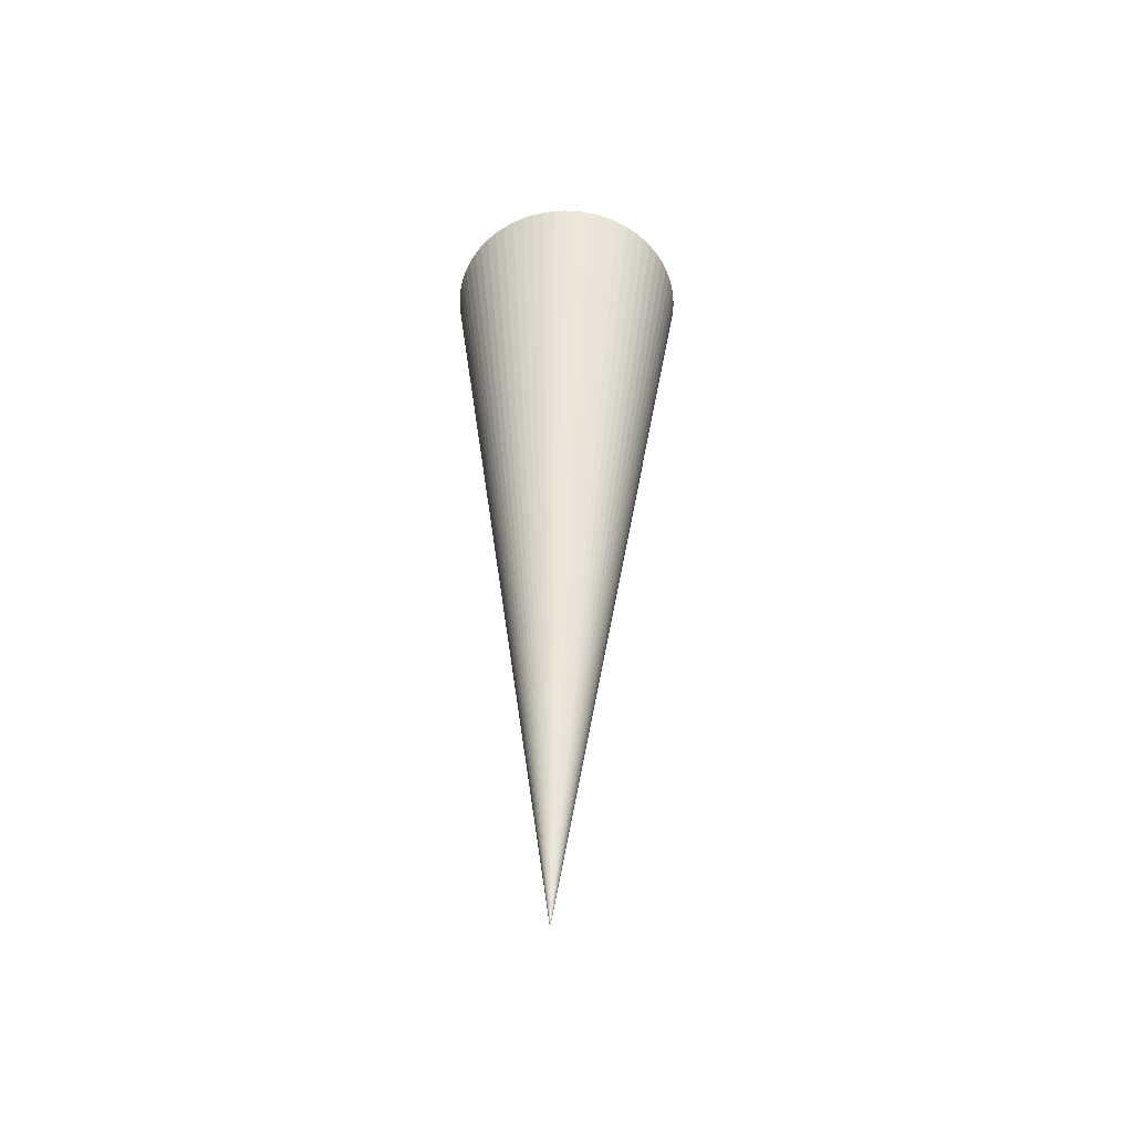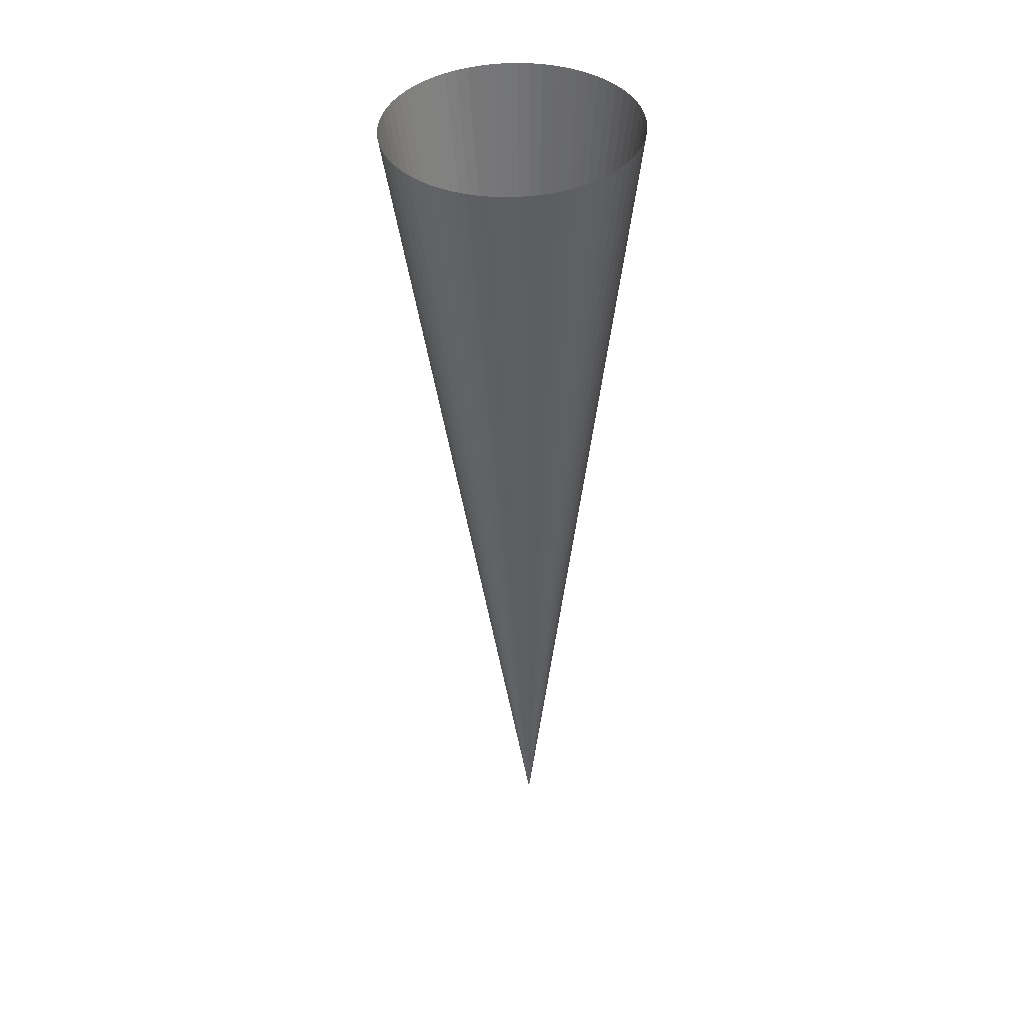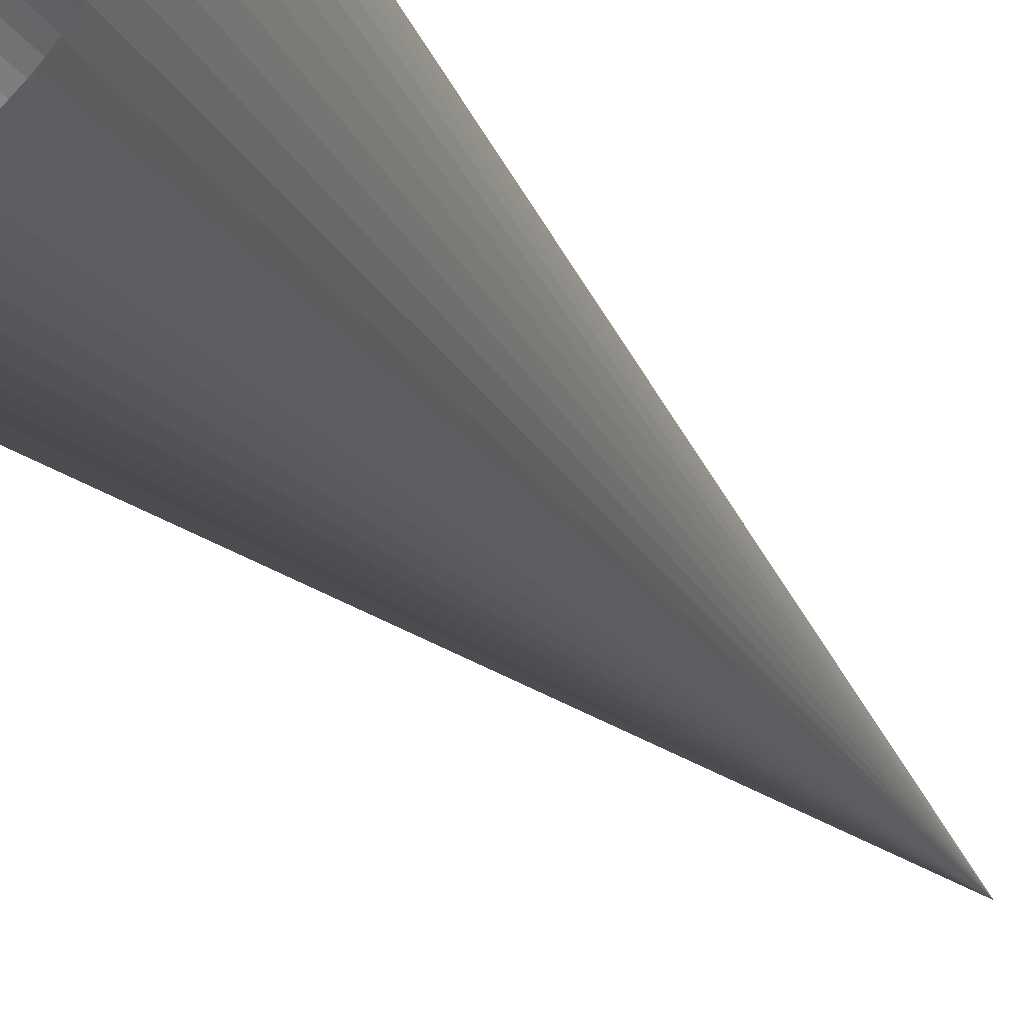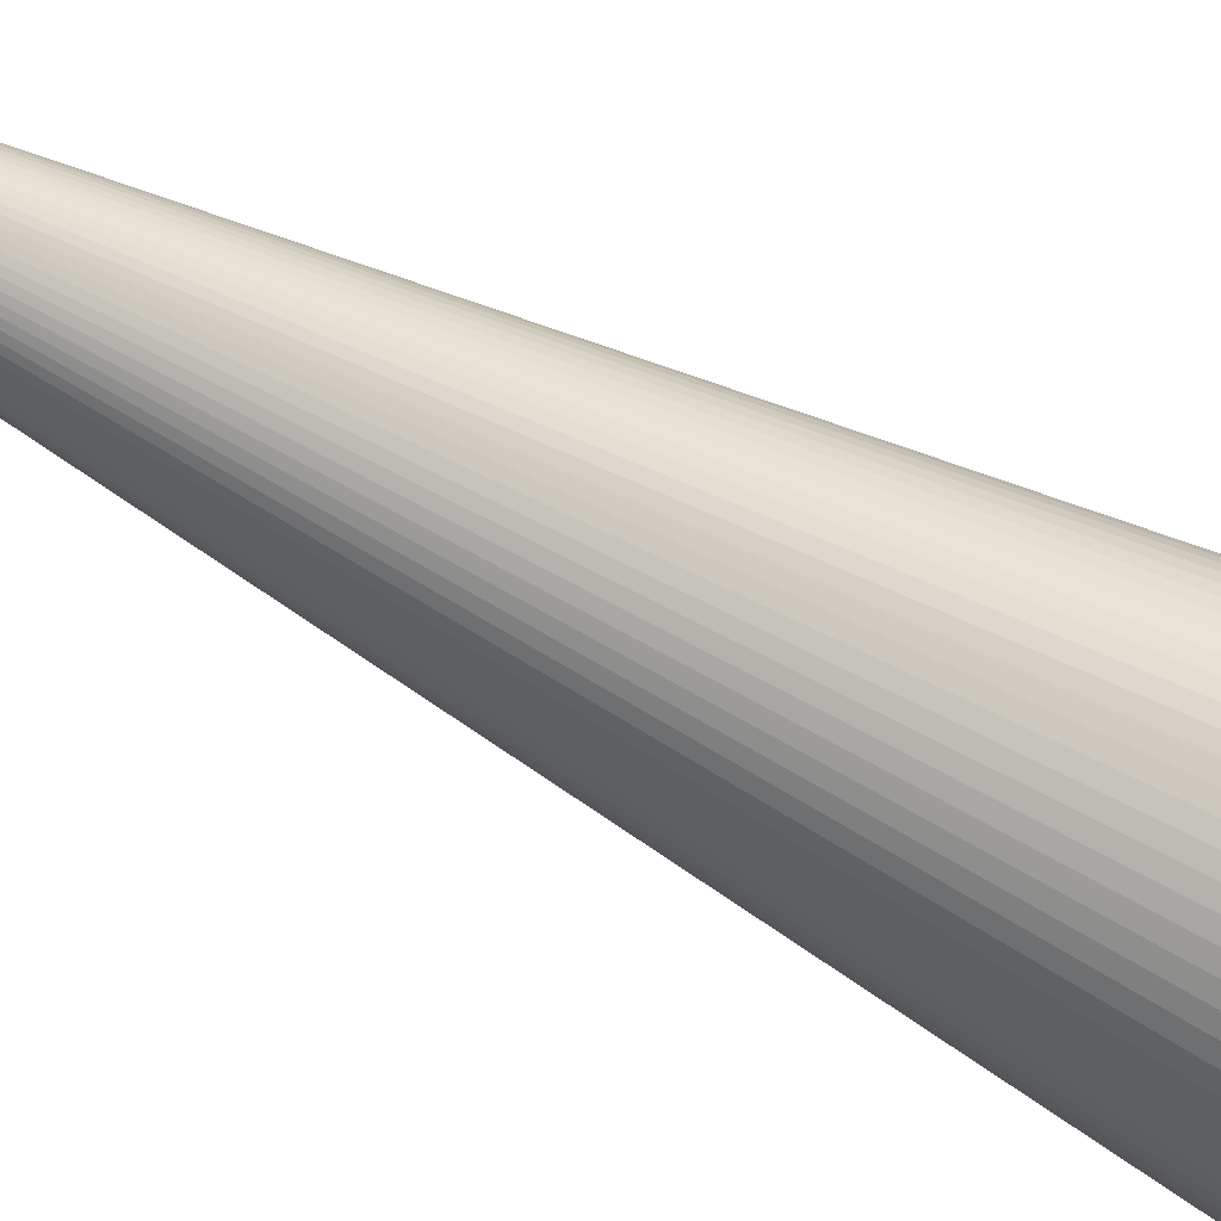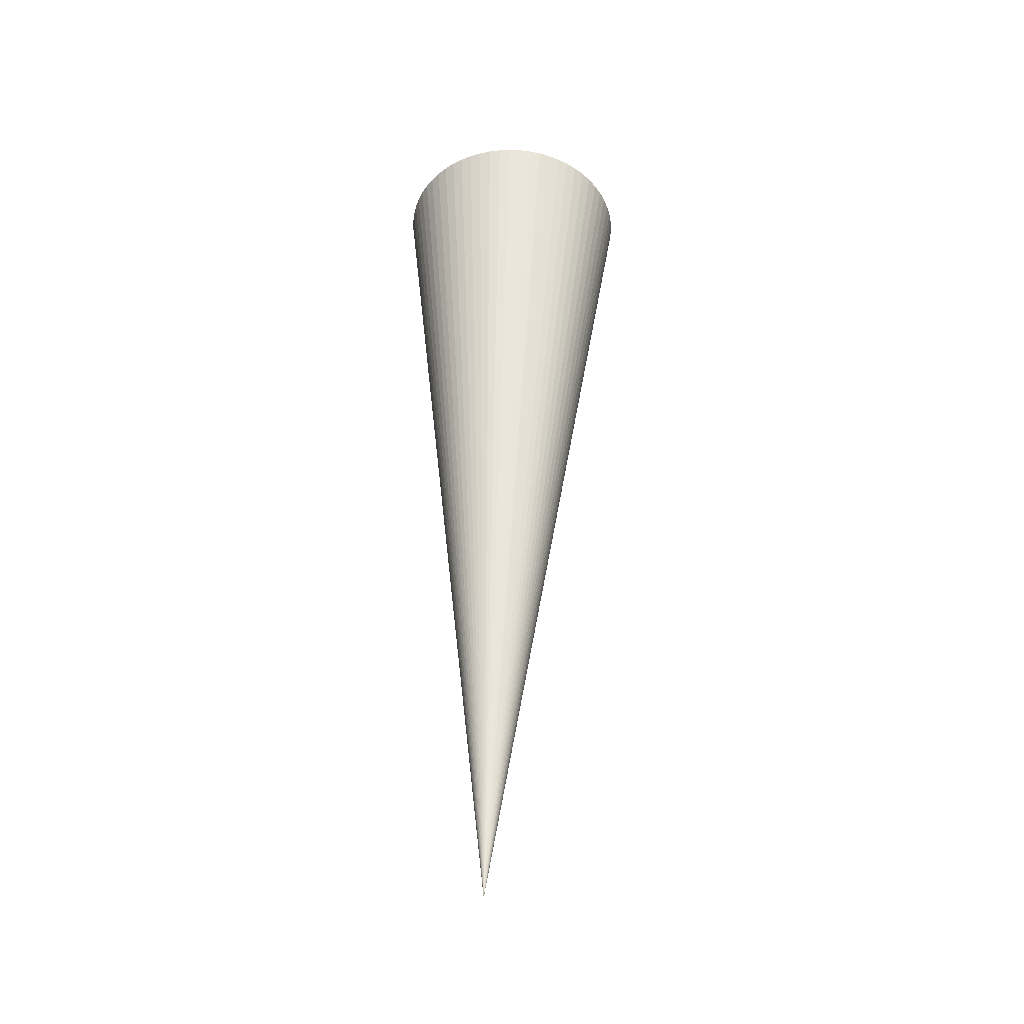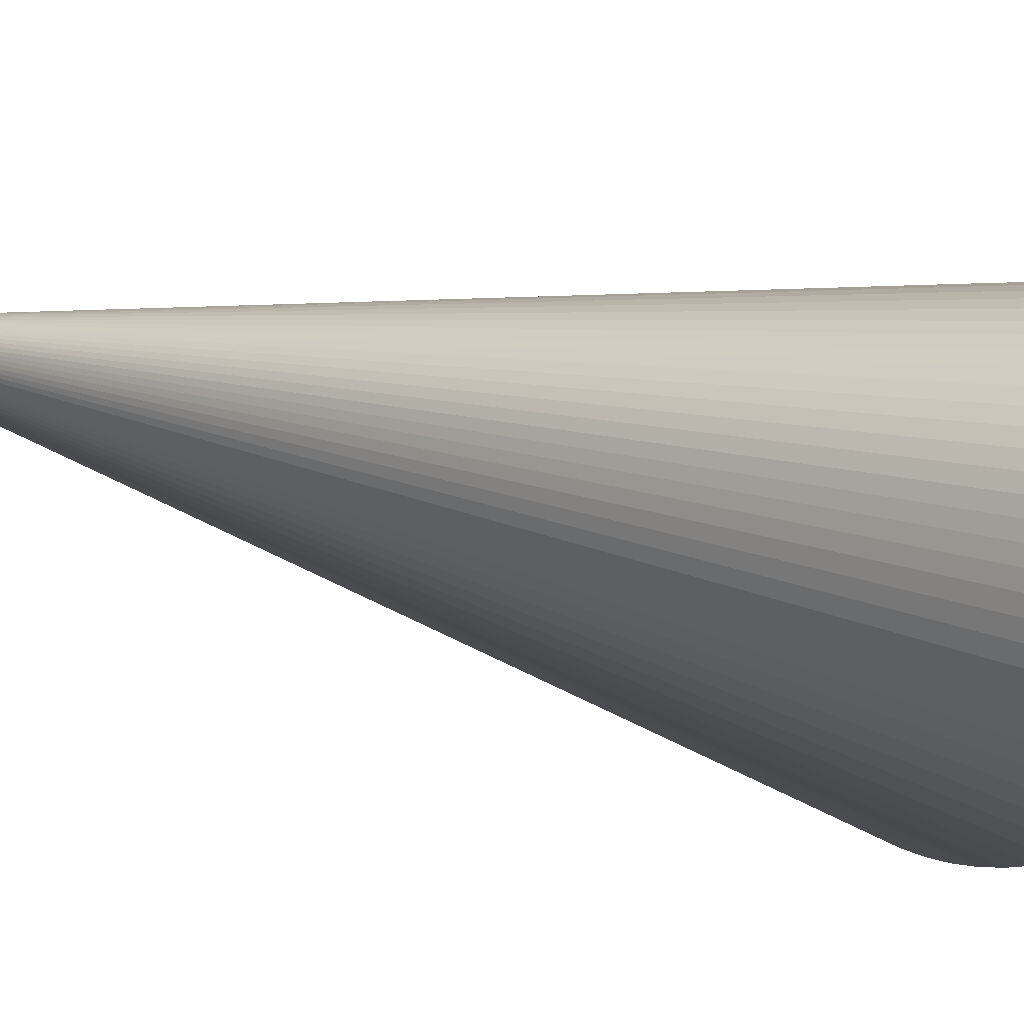
<metadata>
{"format":"obj","ext":"obj","renderer":"f3d","projection":"perspective","resolution":1024,"background":"white","views":[{"elev":-49.2,"azim":-135.5,"up":"+Z"},{"elev":40.2,"azim":68.4,"up":"+Z"},{"elev":-26.1,"azim":26.4,"up":"+Y"},{"elev":-46.8,"azim":-122.0,"up":"+Y"},{"elev":-40.1,"azim":-90.2,"up":"+Z"},{"elev":-3.6,"azim":-153.6,"up":"+Y"}]}
</metadata>
<code>
o Jets_41
v 0 0 0
v 0 0 0
v 0 0 0
v 0 0 0
v 0 0 0
v 0 0 0
v 0 0 0
v 0 0 0
v 0 0 0
v 0 0 0
v 0 0 0
v 0 0 0
v 0 0 0
v 0 0 0
v 0 0 0
v 0 0 0
v 0 0 0
v 0 0 0
v 0 0 0
v 0 0 0
v 0 0 0
v 0 0 0
v 0 0 0
v 0 0 0
v 0 0 0
v 0 0 0
v 0 0 0
v 0 0 0
v 0 0 0
v 0 0 0
v 0 0 0
v 0 0 0
v 0 0 0
v 0 0 0
v 0 0 0
v 0 0 0
v 0 0 0
v 0 0 0
v 0 0 0
v 0 0 0
v 0 0 0
v 0 0 0
v 0 0 0
v 0 0 0
v 0 0 0
v 0 0 0
v 0 0 0
v 0 0 0
v 0 0 0
v 0 0 0
v 0 0 0
v 0 0 0
v 0 0 0
v 0 0 0
v 0 0 0
v 0 0 0
v 0 0 0
v 0 0 0
v 0 0 0
v 0 0 0
v 0 0 0
v 0 0 0
v 0 0 0
v 0 0 0
v 0.297 0.04511 2.251
v 0.2851 0.07199 2.252
v 0.2706 0.09757 2.253
v 0.2537 0.1216 2.253
v 0.2345 0.1439 2.254
v 0.2132 0.1642 2.255
v 0.19 0.1823 2.255
v 0.1652 0.198 2.256
v 0.1389 0.2112 2.257
v 0.1115 0.2218 2.257
v 0.08311 0.2297 2.258
v 0.05414 0.2347 2.258
v 0.02481 0.2369 2.258
v -0.004594 0.2361 2.258
v -0.03379 0.2326 2.259
v -0.06248 0.2261 2.259
v -0.09041 0.2169 2.259
v -0.1173 0.205 2.258
v -0.1429 0.1905 2.258
v -0.167 0.1736 2.258
v -0.1892 0.1544 2.258
v -0.2095 0.1331 2.257
v -0.2276 0.1099 2.257
v -0.2434 0.0851 2.256
v -0.2566 0.05884 2.255
v -0.2672 0.03141 2.255
v -0.2751 0.003081 2.254
v -0.2801 -0.02588 2.253
v -0.2823 -0.0552 2.253
v -0.2816 -0.0846 2.252
v -0.278 -0.1138 2.251
v -0.2716 -0.1425 2.25
v -0.2624 -0.1704 2.249
v -0.2504 -0.1973 2.248
v -0.236 -0.2228 2.247
v -0.219 -0.2469 2.247
v -0.1998 -0.2692 2.246
v -0.1786 -0.2894 2.245
v -0.1554 -0.3075 2.245
v -0.1305 -0.3233 2.244
v -0.1043 -0.3365 2.243
v -0.07684 -0.3471 2.243
v -0.04849 -0.3549 2.242
v -0.01952 -0.36 2.242
v 0.00981 -0.3621 2.242
v 0.03921 -0.3614 2.242
v 0.0684 -0.3578 2.241
v 0.0971 -0.3514 2.241
v 0.125 -0.3422 2.241
v 0.1519 -0.3303 2.242
v 0.1775 -0.3158 2.242
v 0.2016 -0.2989 2.242
v 0.2239 -0.2797 2.242
v 0.2441 -0.2584 2.243
v 0.2622 -0.2352 2.243
v 0.278 -0.2104 2.244
v 0.2912 -0.1841 2.245
v 0.3018 -0.1567 2.245
v 0.3097 -0.1284 2.246
v 0.3147 -0.09939 2.247
v 0.3169 -0.07007 2.247
v 0.3162 -0.04068 2.248
v 0.3126 -0.0115 2.249
v 0.3062 0.01719 2.25
f 1 65 66 2
f 2 66 65 1
f 2 66 67 3
f 3 67 66 2
f 3 67 68 4
f 4 68 67 3
f 4 68 69 5
f 5 69 68 4
f 5 69 70 6
f 6 70 69 5
f 6 70 71 7
f 7 71 70 6
f 7 71 72 8
f 8 72 71 7
f 8 72 73 9
f 9 73 72 8
f 9 73 74 10
f 10 74 73 9
f 10 74 75 11
f 11 75 74 10
f 11 75 76 12
f 12 76 75 11
f 12 76 77 13
f 13 77 76 12
f 13 77 78 14
f 14 78 77 13
f 14 78 79 15
f 15 79 78 14
f 15 79 80 16
f 16 80 79 15
f 16 80 81 17
f 17 81 80 16
f 17 81 82 18
f 18 82 81 17
f 18 82 83 19
f 19 83 82 18
f 19 83 84 20
f 20 84 83 19
f 20 84 85 21
f 21 85 84 20
f 21 85 86 22
f 22 86 85 21
f 22 86 87 23
f 23 87 86 22
f 23 87 88 24
f 24 88 87 23
f 24 88 89 25
f 25 89 88 24
f 25 89 90 26
f 26 90 89 25
f 26 90 91 27
f 27 91 90 26
f 27 91 92 28
f 28 92 91 27
f 28 92 93 29
f 29 93 92 28
f 29 93 94 30
f 30 94 93 29
f 30 94 95 31
f 31 95 94 30
f 31 95 96 32
f 32 96 95 31
f 32 96 97 33
f 33 97 96 32
f 33 97 98 34
f 34 98 97 33
f 34 98 99 35
f 35 99 98 34
f 35 99 100 36
f 36 100 99 35
f 36 100 101 37
f 37 101 100 36
f 37 101 102 38
f 38 102 101 37
f 38 102 103 39
f 39 103 102 38
f 39 103 104 40
f 40 104 103 39
f 40 104 105 41
f 41 105 104 40
f 41 105 106 42
f 42 106 105 41
f 42 106 107 43
f 43 107 106 42
f 43 107 108 44
f 44 108 107 43
f 44 108 109 45
f 45 109 108 44
f 45 109 110 46
f 46 110 109 45
f 46 110 111 47
f 47 111 110 46
f 47 111 112 48
f 48 112 111 47
f 48 112 113 49
f 49 113 112 48
f 49 113 114 50
f 50 114 113 49
f 50 114 115 51
f 51 115 114 50
f 51 115 116 52
f 52 116 115 51
f 52 116 117 53
f 53 117 116 52
f 53 117 118 54
f 54 118 117 53
f 54 118 119 55
f 55 119 118 54
f 55 119 120 56
f 56 120 119 55
f 56 120 121 57
f 57 121 120 56
f 57 121 122 58
f 58 122 121 57
f 58 122 123 59
f 59 123 122 58
f 59 123 124 60
f 60 124 123 59
f 60 124 125 61
f 61 125 124 60
f 61 125 126 62
f 62 126 125 61
f 62 126 127 63
f 63 127 126 62
f 63 127 128 64
f 64 128 127 63
f 64 128 65 1
f 1 65 128 64

</code>
